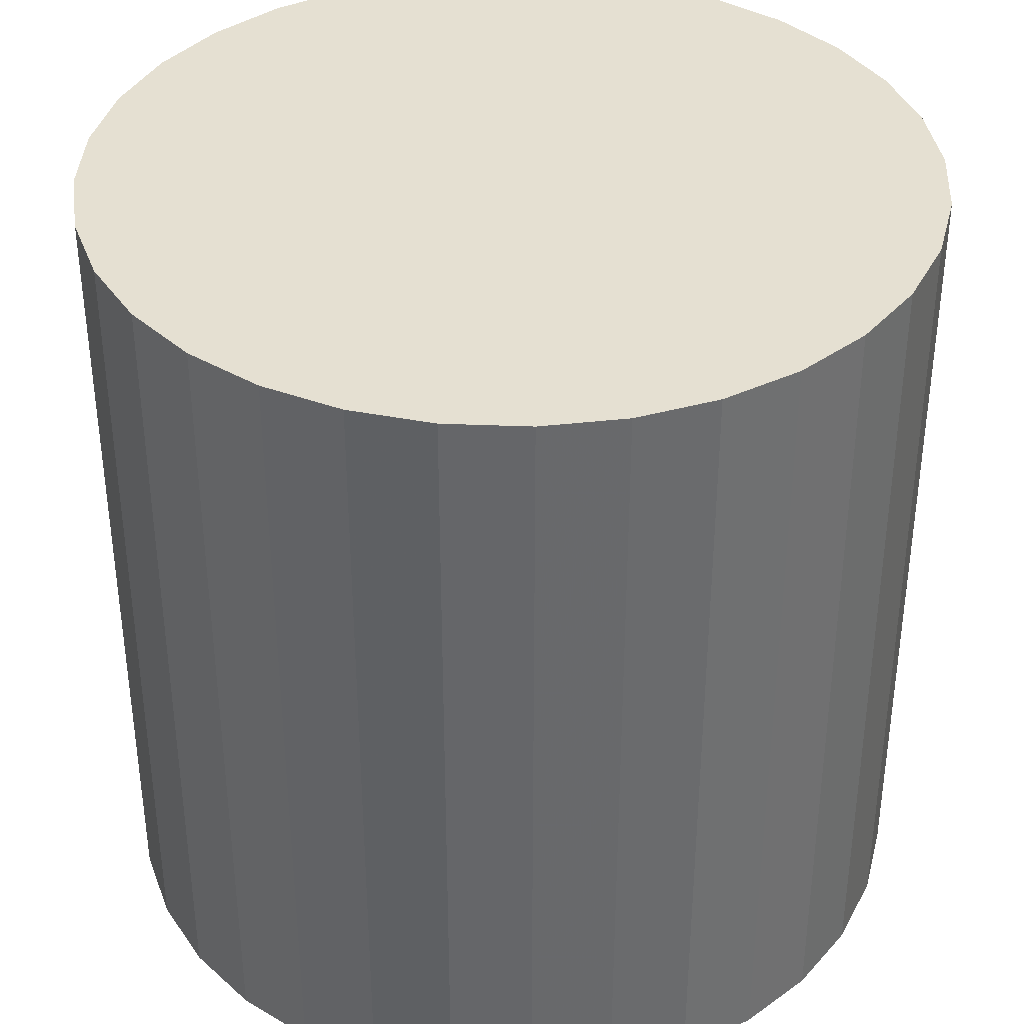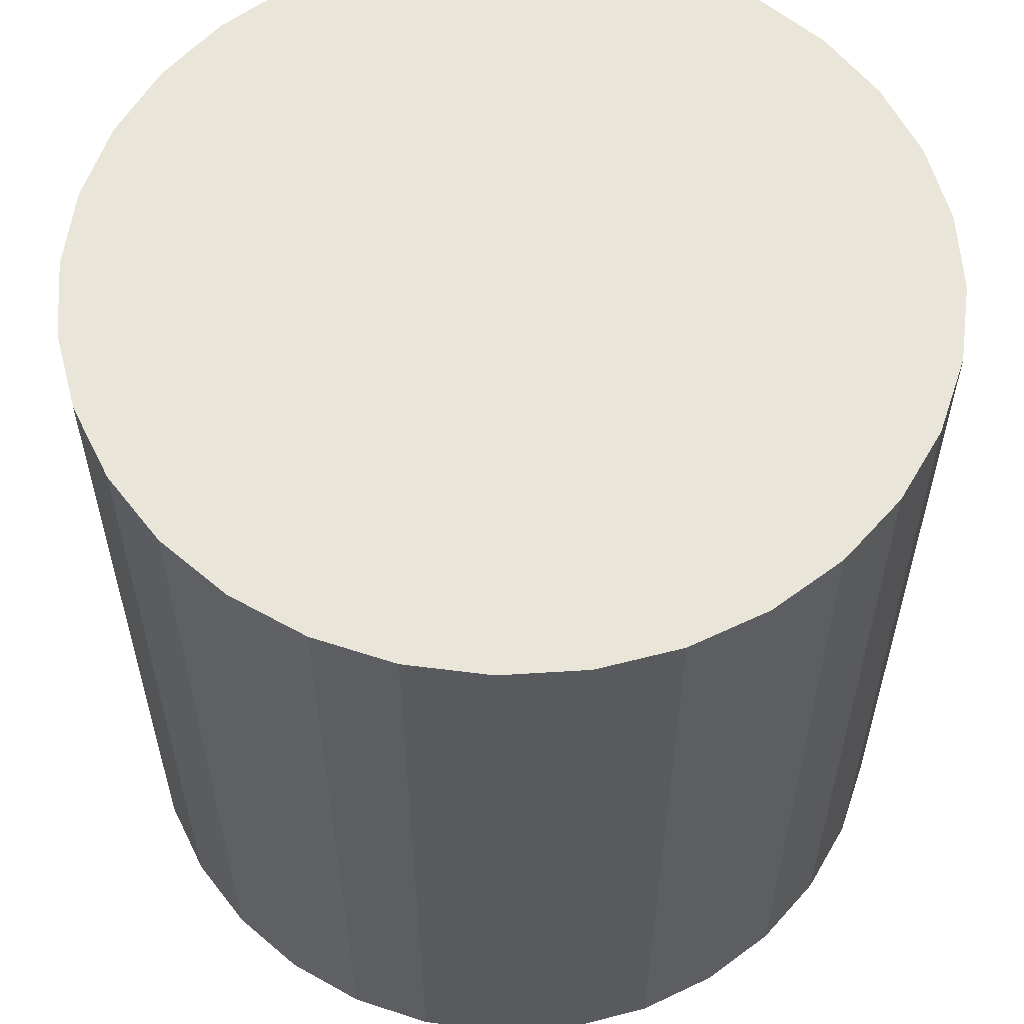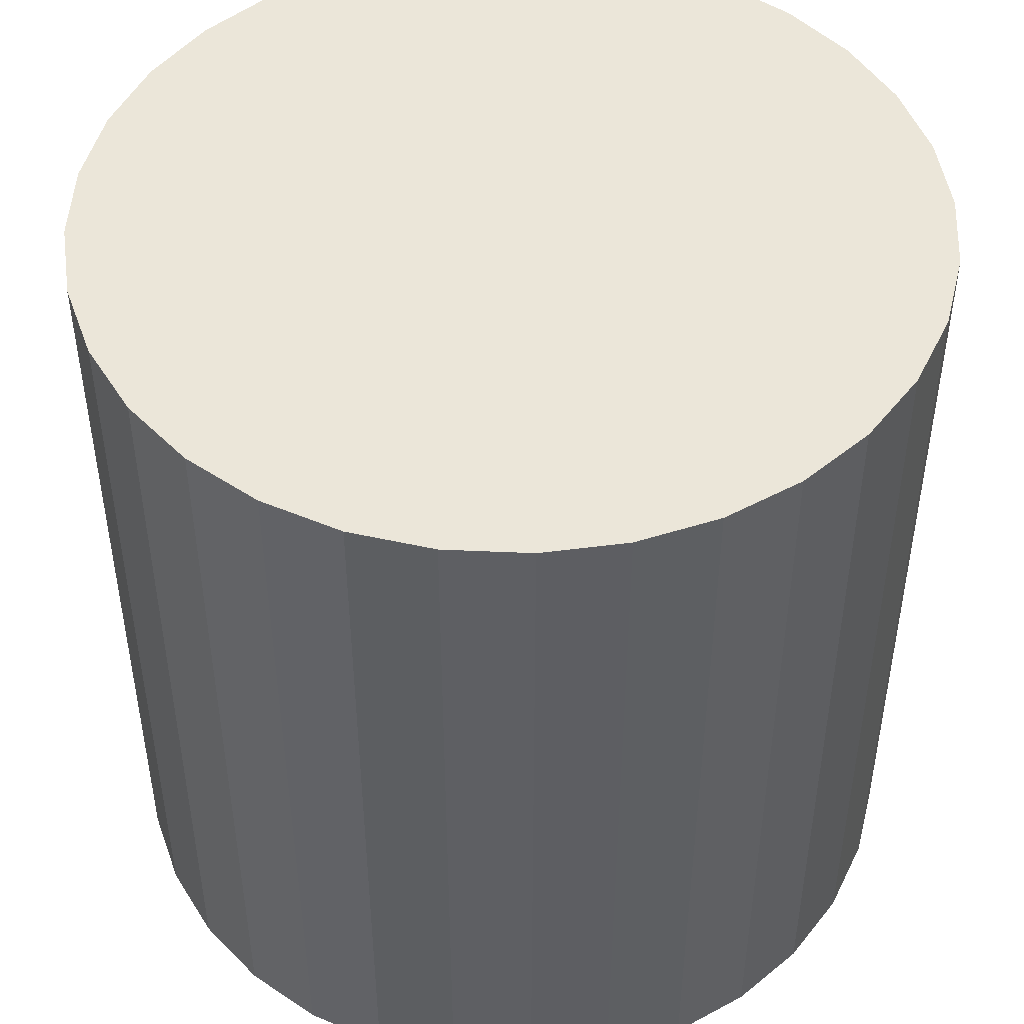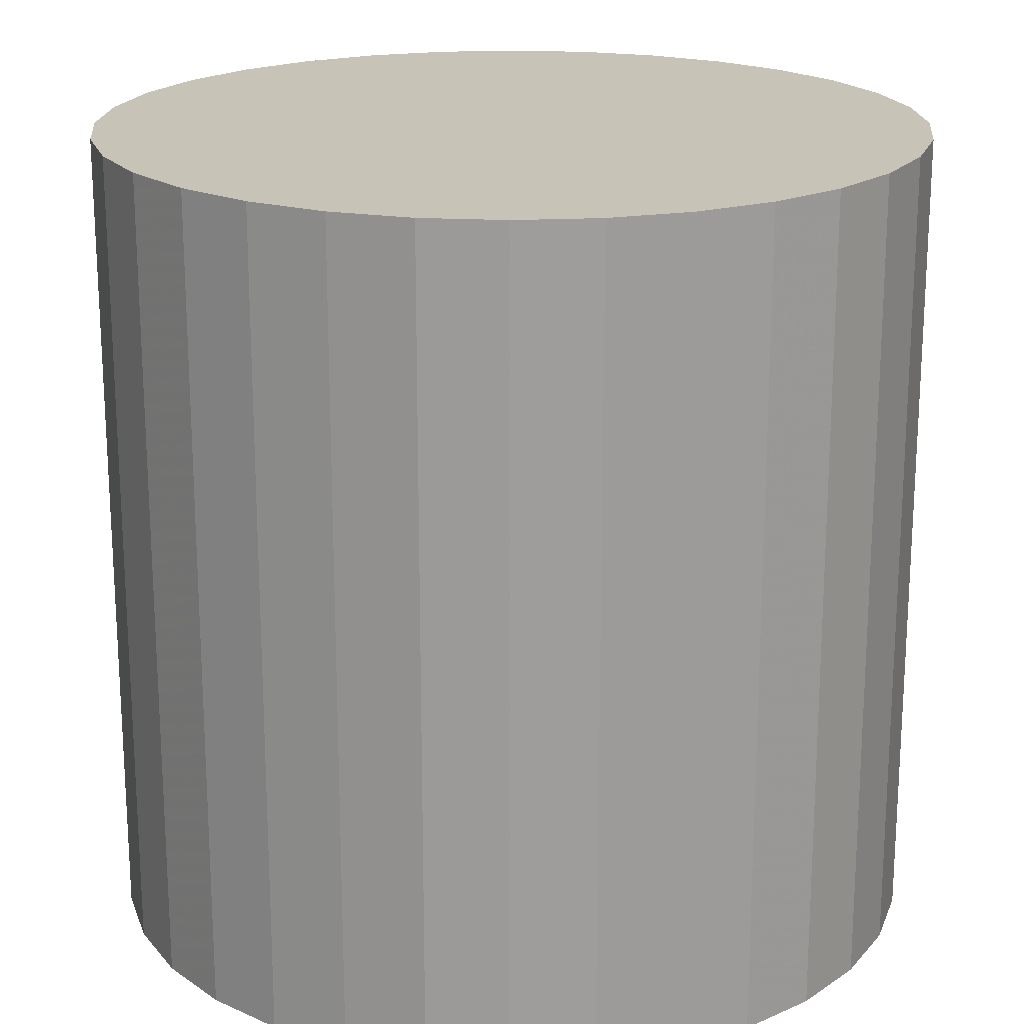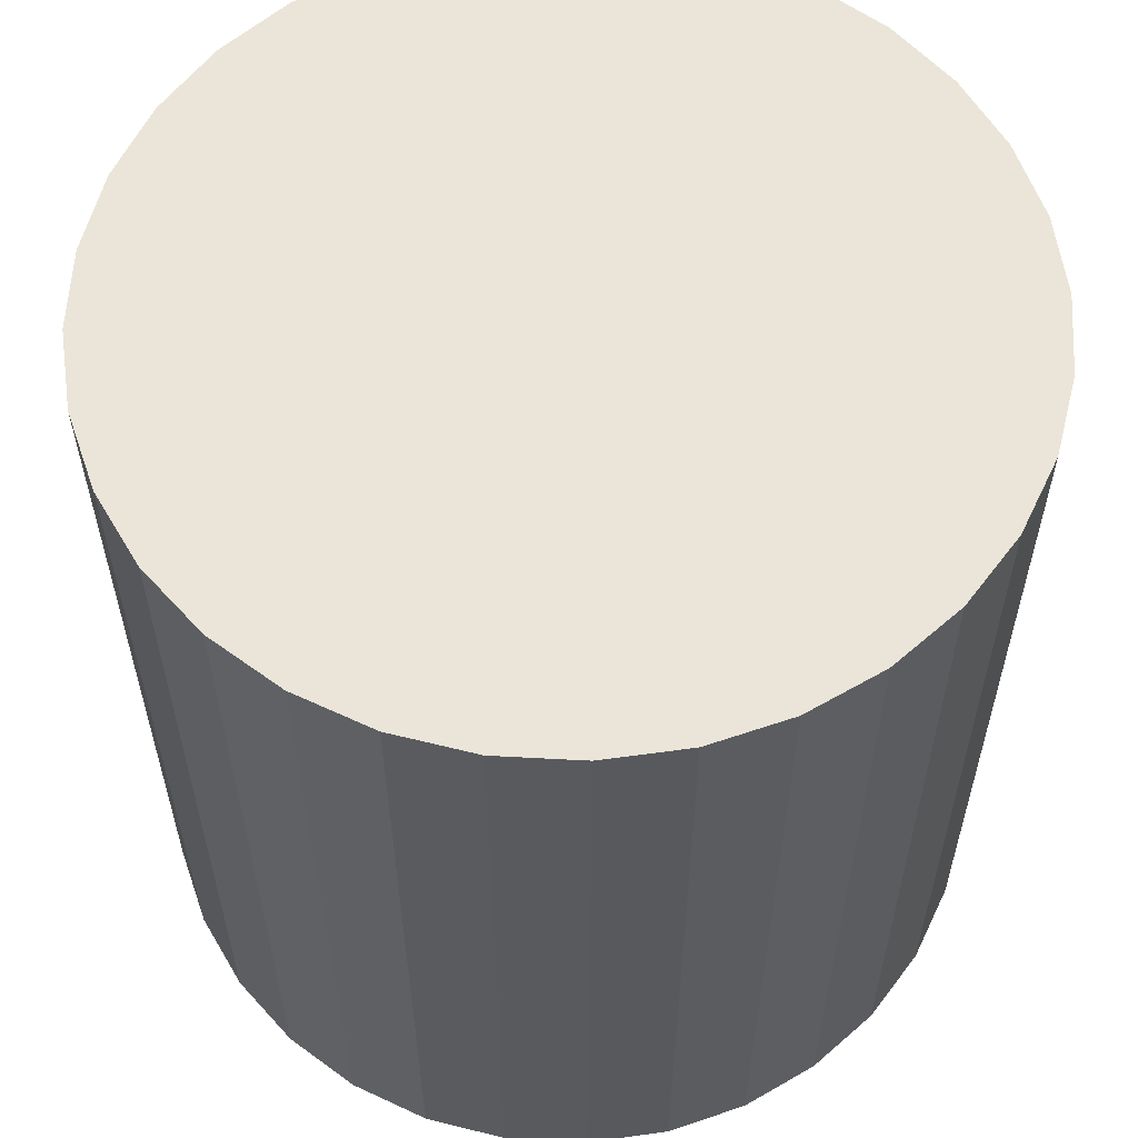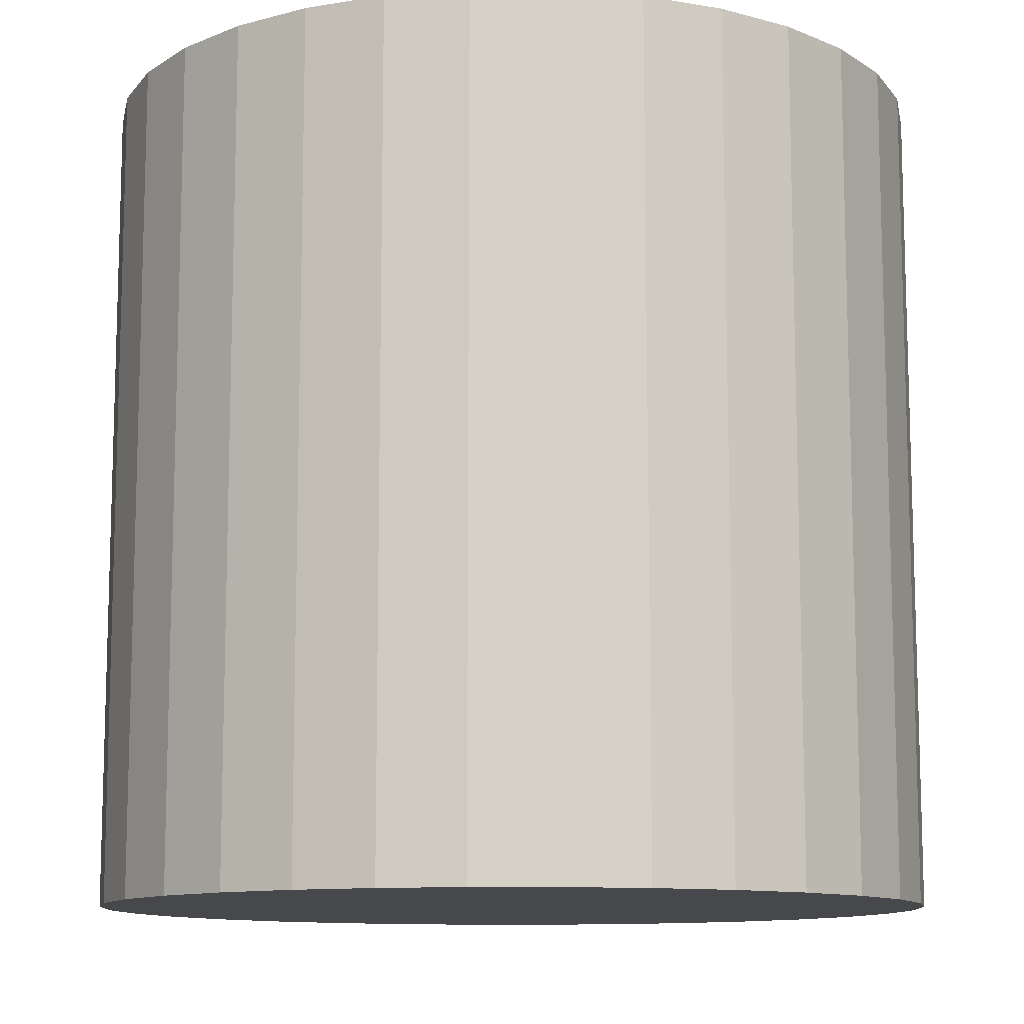
<metadata>
{"format":"obj","ext":"obj","renderer":"f3d","projection":"perspective","resolution":1024,"background":"white","views":[{"elev":37.8,"azim":109.8,"up":"+Z"},{"elev":58.2,"azim":136.9,"up":"+Z"},{"elev":48.1,"azim":-149.0,"up":"+Z"},{"elev":19.7,"azim":-134.8,"up":"+Z"},{"elev":59.0,"azim":-171.2,"up":"+Z"},{"elev":-11.1,"azim":-17.1,"up":"+Z"}]}
</metadata>
<code>
v 0 0 -0.0292
v 0.02948 0 -0.0292
v 0.02948 0 0.0292
v 0 0 0.0292
v 0.02892 0.005752 -0.0292
v 0.02892 0.005752 0.0292
v 0.02724 0.01128 -0.0292
v 0.02724 0.01128 0.0292
v 0.02451 0.01638 -0.0292
v 0.02451 0.01638 0.0292
v 0.02085 0.02085 -0.0292
v 0.02085 0.02085 0.0292
v 0.01638 0.02451 -0.0292
v 0.01638 0.02451 0.0292
v 0.01128 0.02724 -0.0292
v 0.01128 0.02724 0.0292
v 0.005752 0.02892 -0.0292
v 0.005752 0.02892 0.0292
v 0 0.02948 -0.0292
v 0 0.02948 0.0292
v -0.005752 0.02892 -0.0292
v -0.005752 0.02892 0.0292
v -0.01128 0.02724 -0.0292
v -0.01128 0.02724 0.0292
v -0.01638 0.02451 -0.0292
v -0.01638 0.02451 0.0292
v -0.02085 0.02085 -0.0292
v -0.02085 0.02085 0.0292
v -0.02451 0.01638 -0.0292
v -0.02451 0.01638 0.0292
v -0.02724 0.01128 -0.0292
v -0.02724 0.01128 0.0292
v -0.02892 0.005752 -0.0292
v -0.02892 0.005752 0.0292
v -0.02948 0 -0.0292
v -0.02948 0 0.0292
v -0.02892 -0.005752 -0.0292
v -0.02892 -0.005752 0.0292
v -0.02724 -0.01128 -0.0292
v -0.02724 -0.01128 0.0292
v -0.02451 -0.01638 -0.0292
v -0.02451 -0.01638 0.0292
v -0.02085 -0.02085 -0.0292
v -0.02085 -0.02085 0.0292
v -0.01638 -0.02451 -0.0292
v -0.01638 -0.02451 0.0292
v -0.01128 -0.02724 -0.0292
v -0.01128 -0.02724 0.0292
v -0.005752 -0.02892 -0.0292
v -0.005752 -0.02892 0.0292
v -0 -0.02948 -0.0292
v -0 -0.02948 0.0292
v 0.005752 -0.02892 -0.0292
v 0.005752 -0.02892 0.0292
v 0.01128 -0.02724 -0.0292
v 0.01128 -0.02724 0.0292
v 0.01638 -0.02451 -0.0292
v 0.01638 -0.02451 0.0292
v 0.02085 -0.02085 -0.0292
v 0.02085 -0.02085 0.0292
v 0.02451 -0.01638 -0.0292
v 0.02451 -0.01638 0.0292
v 0.02724 -0.01128 -0.0292
v 0.02724 -0.01128 0.0292
v 0.02892 -0.005752 -0.0292
v 0.02892 -0.005752 0.0292
f 2 1 5
f 2 5 3
f 3 5 6
f 3 6 4
f 5 1 7
f 5 7 6
f 6 7 8
f 6 8 4
f 7 1 9
f 7 9 8
f 8 9 10
f 8 10 4
f 9 1 11
f 9 11 10
f 10 11 12
f 10 12 4
f 11 1 13
f 11 13 12
f 12 13 14
f 12 14 4
f 13 1 15
f 13 15 14
f 14 15 16
f 14 16 4
f 15 1 17
f 15 17 16
f 16 17 18
f 16 18 4
f 17 1 19
f 17 19 18
f 18 19 20
f 18 20 4
f 19 1 21
f 19 21 20
f 20 21 22
f 20 22 4
f 21 1 23
f 21 23 22
f 22 23 24
f 22 24 4
f 23 1 25
f 23 25 24
f 24 25 26
f 24 26 4
f 25 1 27
f 25 27 26
f 26 27 28
f 26 28 4
f 27 1 29
f 27 29 28
f 28 29 30
f 28 30 4
f 29 1 31
f 29 31 30
f 30 31 32
f 30 32 4
f 31 1 33
f 31 33 32
f 32 33 34
f 32 34 4
f 33 1 35
f 33 35 34
f 34 35 36
f 34 36 4
f 35 1 37
f 35 37 36
f 36 37 38
f 36 38 4
f 37 1 39
f 37 39 38
f 38 39 40
f 38 40 4
f 39 1 41
f 39 41 40
f 40 41 42
f 40 42 4
f 41 1 43
f 41 43 42
f 42 43 44
f 42 44 4
f 43 1 45
f 43 45 44
f 44 45 46
f 44 46 4
f 45 1 47
f 45 47 46
f 46 47 48
f 46 48 4
f 47 1 49
f 47 49 48
f 48 49 50
f 48 50 4
f 49 1 51
f 49 51 50
f 50 51 52
f 50 52 4
f 51 1 53
f 51 53 52
f 52 53 54
f 52 54 4
f 53 1 55
f 53 55 54
f 54 55 56
f 54 56 4
f 55 1 57
f 55 57 56
f 56 57 58
f 56 58 4
f 57 1 59
f 57 59 58
f 58 59 60
f 58 60 4
f 59 1 61
f 59 61 60
f 60 61 62
f 60 62 4
f 61 1 63
f 61 63 62
f 62 63 64
f 62 64 4
f 63 1 65
f 63 65 64
f 64 65 66
f 64 66 4
f 65 1 2
f 65 2 66
f 66 2 3
f 66 3 4

</code>
